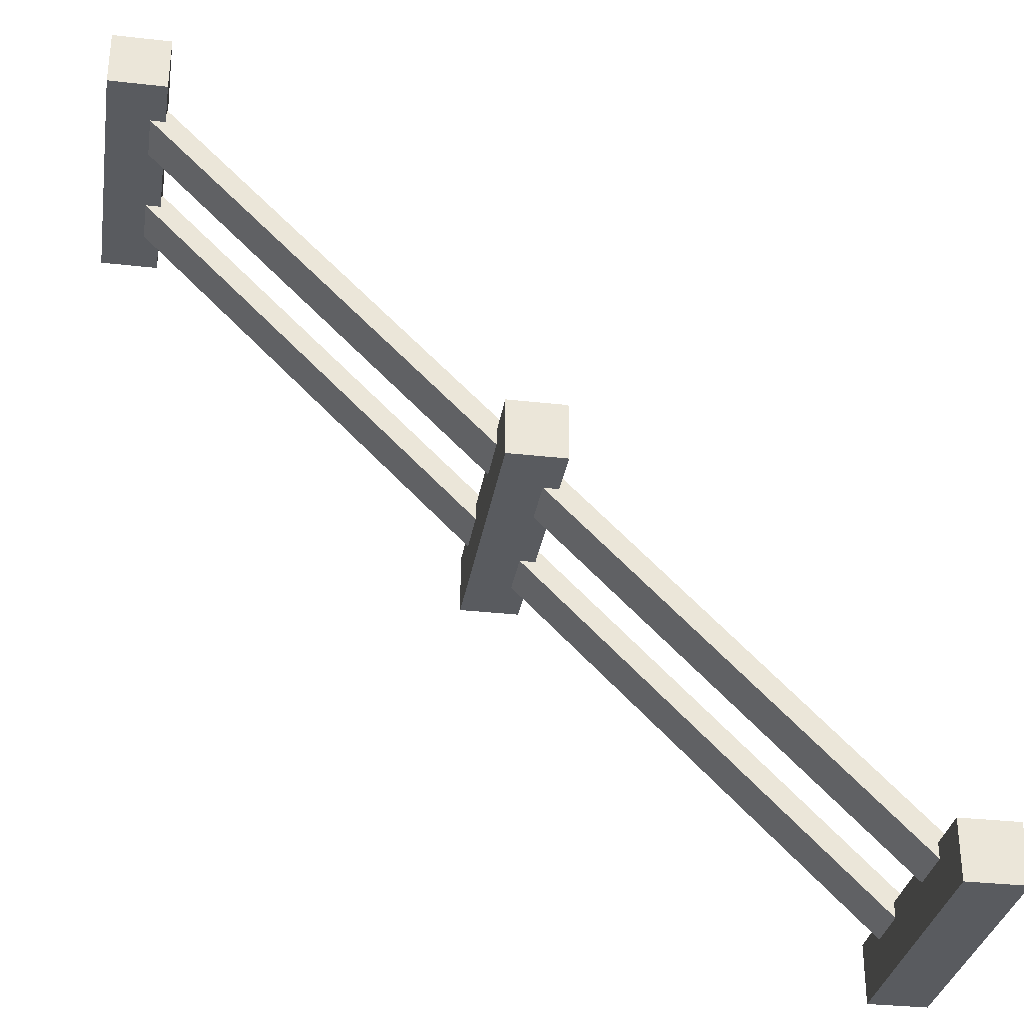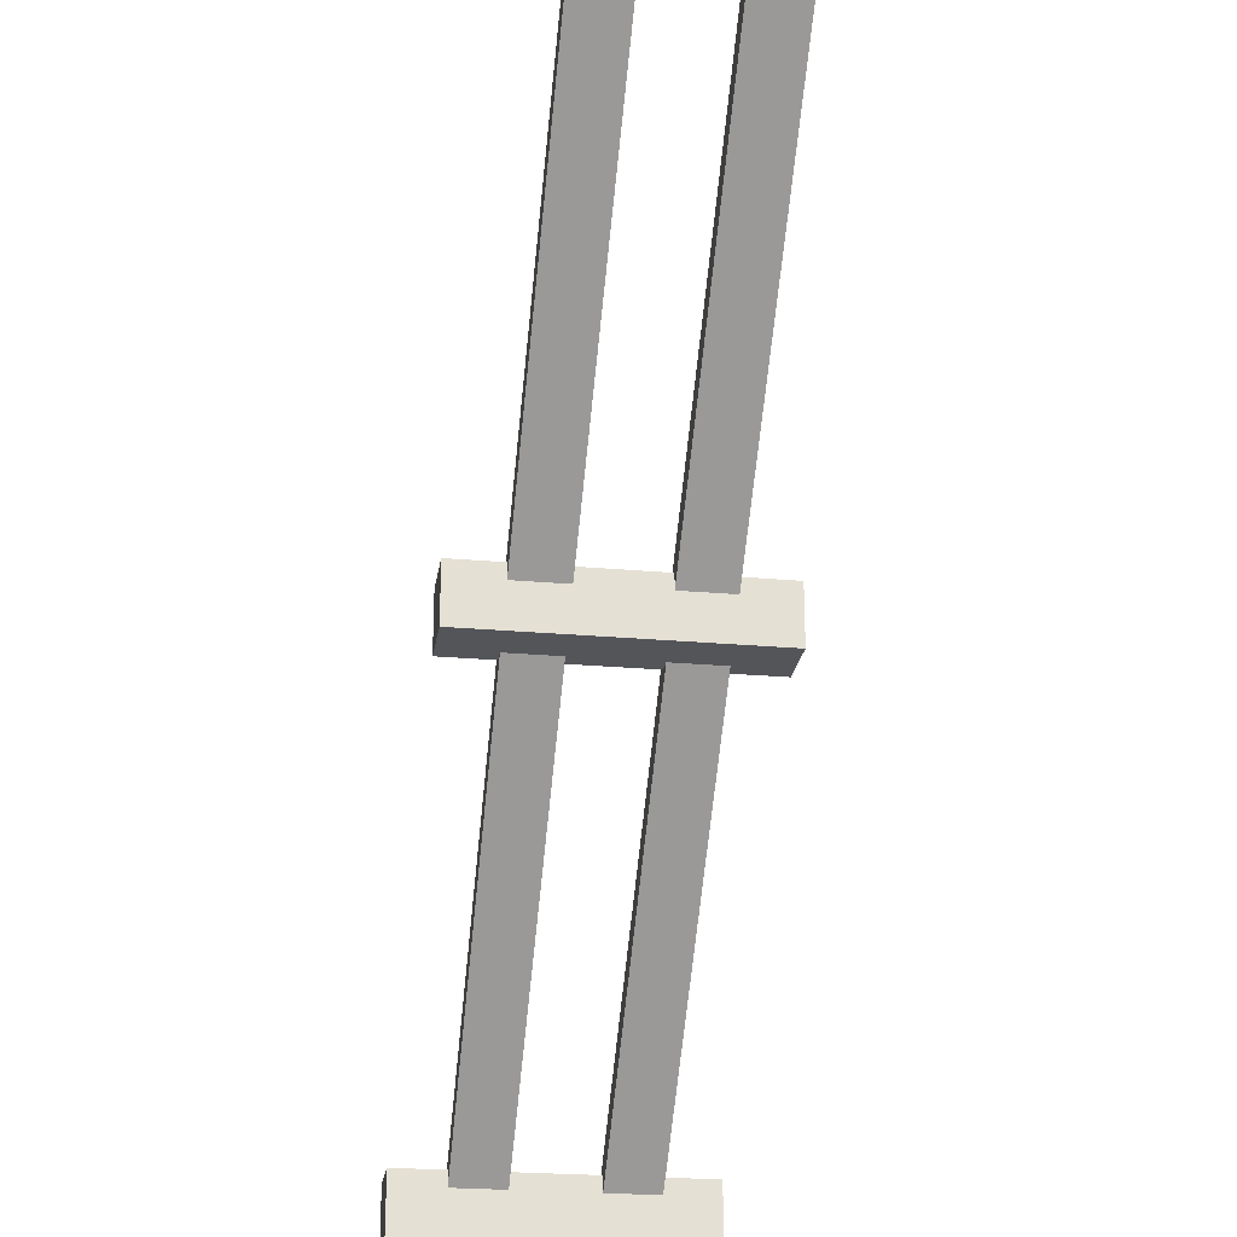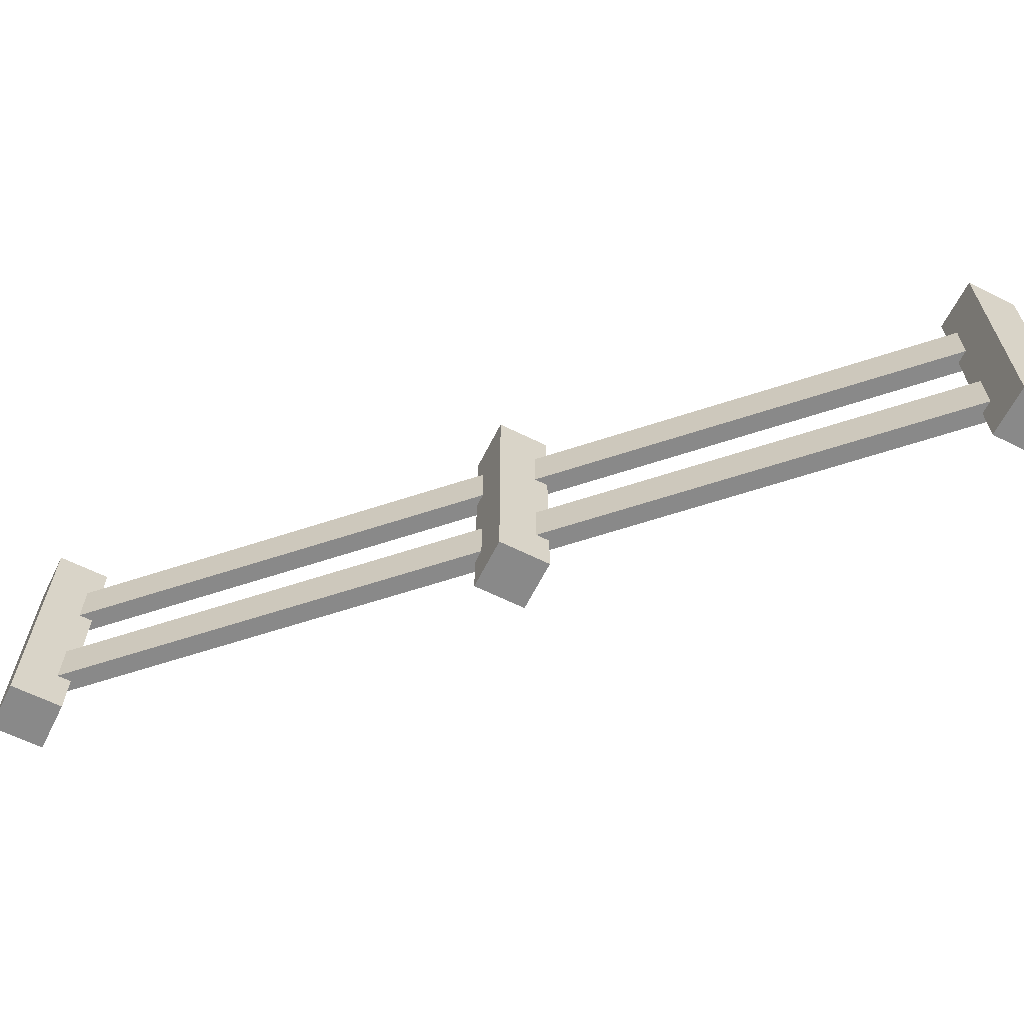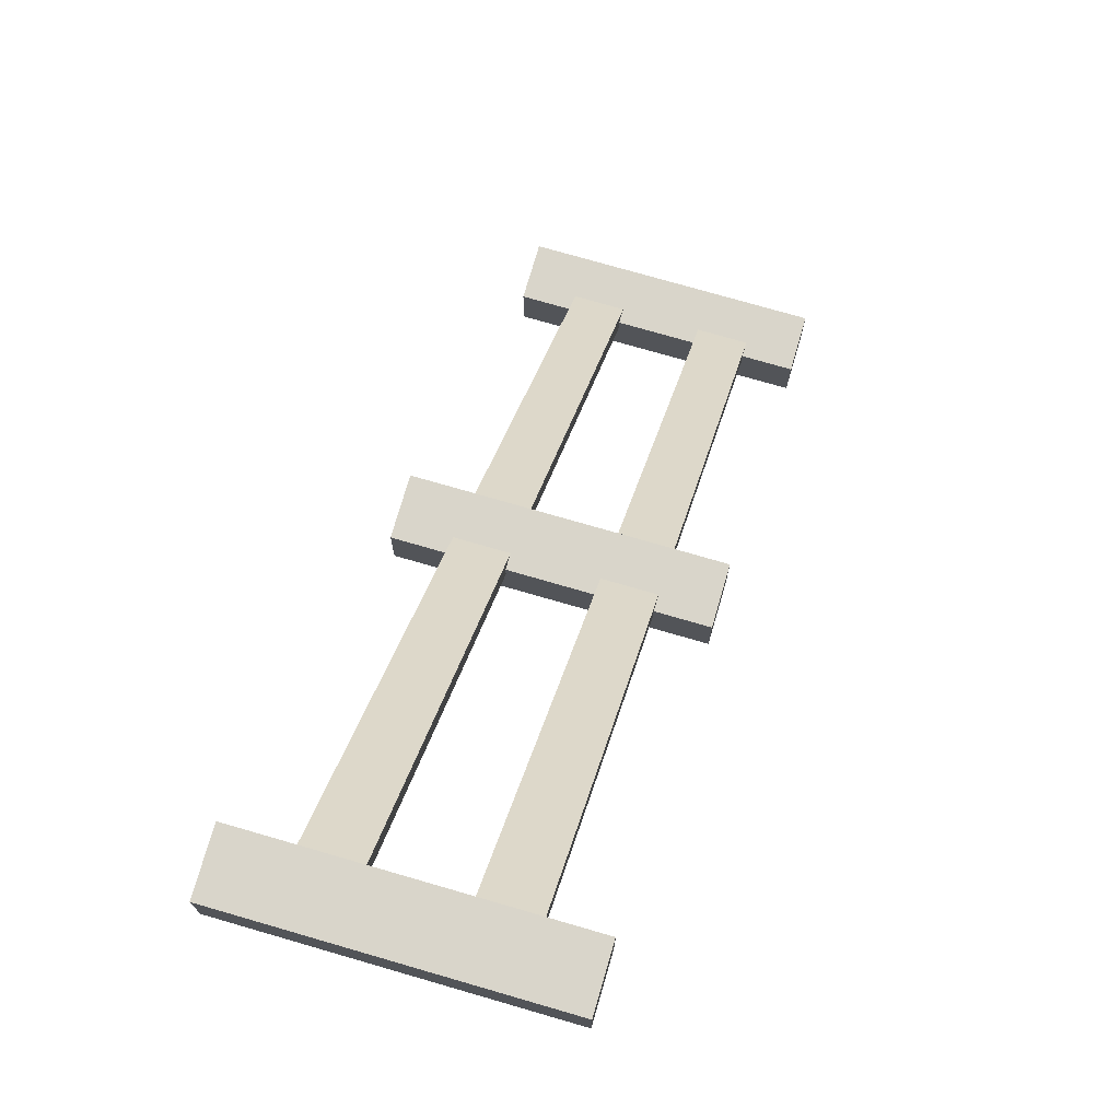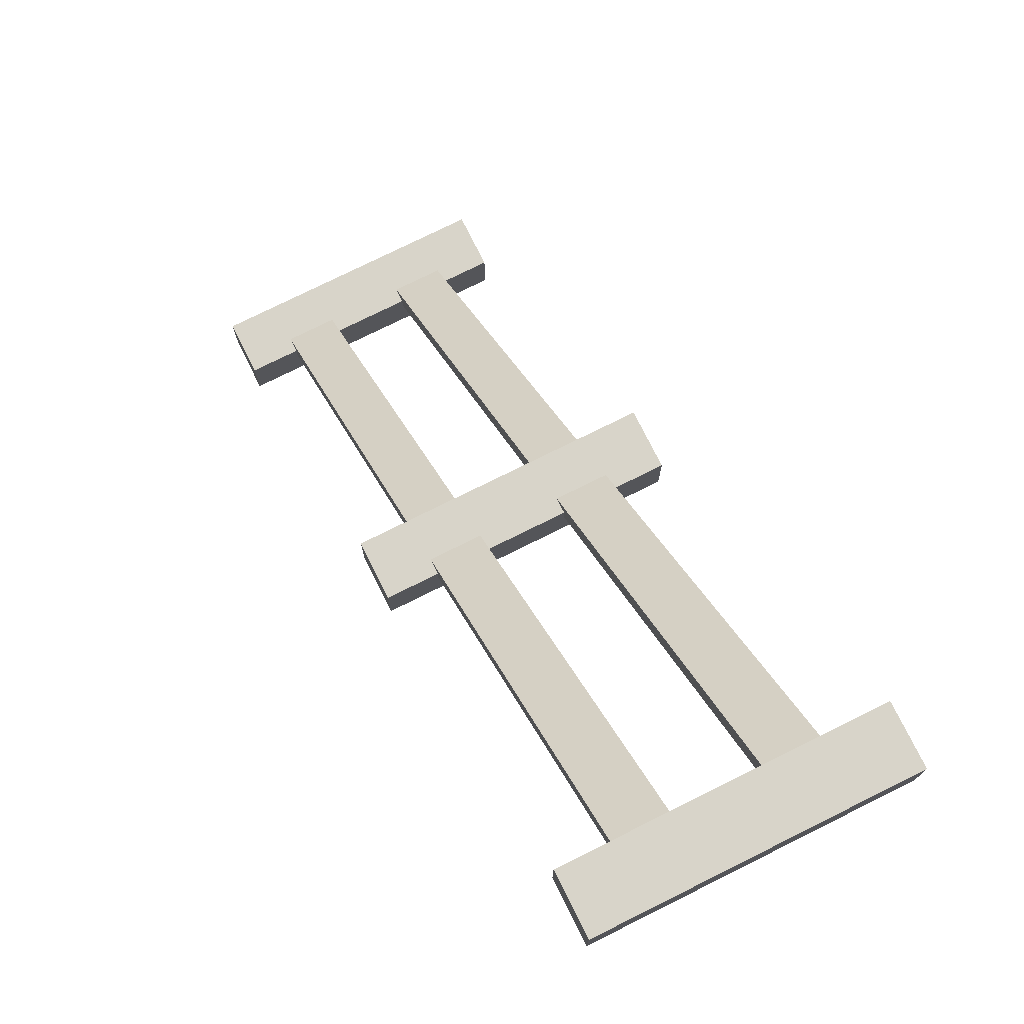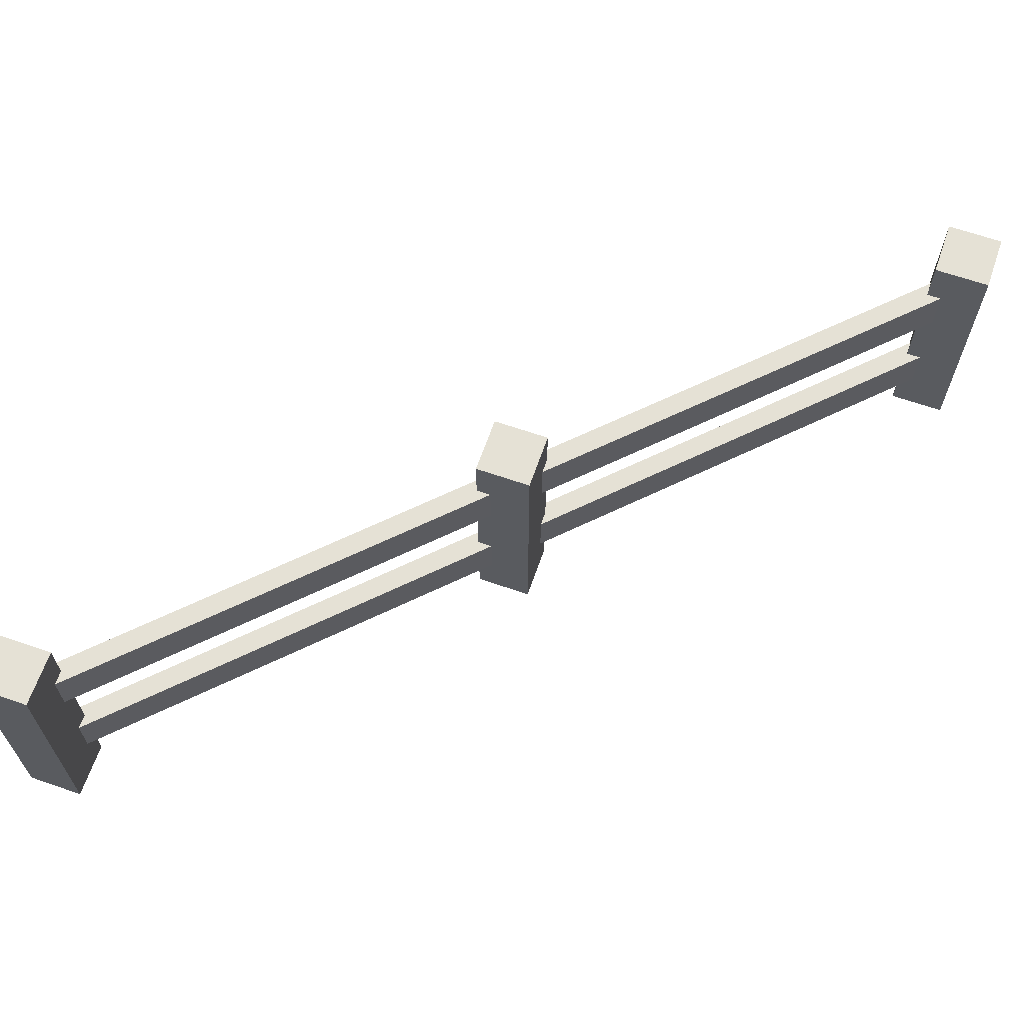
<metadata>
{"format":"obj","ext":"obj","renderer":"f3d","projection":"perspective","resolution":1024,"background":"white","views":[{"elev":-32.0,"azim":170.9,"up":"+Z"},{"elev":-24.0,"azim":81.5,"up":"+Z"},{"elev":-63.0,"azim":-26.6,"up":"+Y"},{"elev":74.4,"azim":106.2,"up":"+Z"},{"elev":75.5,"azim":63.5,"up":"+Z"},{"elev":65.0,"azim":-70.8,"up":"+Y"}]}
</metadata>
<code>
g fence_simpleDiagonalCenter
v 0.4483 0.1242 0.43
v 0.43 0.1242 0.43
v 0.035 0.1242 0.01669
v 0.43 0.1242 0.4483
v 0.035 0.1242 0.035
v 0.01669 0.1242 0.035
v -0.01669 0.2829 -0.035
v -0.035 0.2829 -0.035
v -0.43 0.2829 -0.4483
v -0.035 0.2829 -0.01669
v -0.43 0.2829 -0.43
v -0.4483 0.2829 -0.43
v 0.43 0.0621 0.4483
v 0.43 0.0621 0.43
v 0.01669 0.0621 0.035
v 0.035 0.0621 0.035
v 0.035 0.0621 0.01669
v 0.4483 0.0621 0.43
v -0.43 0.1242 -0.43
v -0.4483 0.1242 -0.43
v -0.43 0.2208 -0.43
v -0.4483 0.2208 -0.43
v -0.5 0.345 -0.43
v -0.4483 0.0621 -0.43
v -0.5 0 -0.43
v -0.43 0.0621 -0.43
v -0.43 0 -0.43
v -0.43 0.345 -0.43
v -0.5 0 -0.5
v -0.43 0 -0.5
v -0.5 0.345 -0.5
v -0.43 0.345 -0.5
v 0.5 0 0.5
v 0.5 0 0.43
v 0.43 0 0.5
v 0.43 0 0.43
v 0.5 0.345 0.43
v 0.5 0.345 0.5
v 0.43 0.345 0.43
v 0.43 0.345 0.5
v -0.035 0 -0.035
v -0.035 0.0621 -0.035
v -0.035 0 0.035
v -0.035 0.0621 -0.01669
v -0.035 0.1242 -0.01669
v -0.035 0.2208 -0.01669
v -0.035 0.345 0.035
v -0.035 0.345 -0.035
v -0.035 0.2208 -0.035
v -0.035 0.1242 -0.035
v 0.4483 0.2829 0.43
v 0.43 0.2829 0.43
v 0.035 0.2829 0.01669
v 0.43 0.2829 0.4483
v 0.035 0.2829 0.035
v 0.01669 0.2829 0.035
v -0.43 0.0621 -0.4483
v -0.43 0.2208 -0.4483
v -0.43 0.1242 -0.4483
v 0.43 0.2208 0.43
v 0.4483 0.2208 0.43
v -0.01669 0.2208 -0.035
v 0.035 0.2208 0.035
v 0.01669 0.2208 0.035
v 0.035 0 0.035
v 0.035 0.345 0.035
v 0.035 0.345 -0.035
v -0.01669 0.1242 -0.035
v -0.01669 0.0621 -0.035
v 0.035 0 -0.035
v 0.43 0.2208 0.4483
v 0.035 0.2208 0.01669
f 3 2 1
f 2 3 4
f 4 3 5
f 4 5 6
f 9 8 7
f 8 9 10
f 10 9 11
f 10 11 12
f 15 14 13
f 14 15 16
f 17 14 16
f 14 17 18
f 21 20 19
f 22 20 21
f 23 20 22
f 23 24 20
f 25 24 23
f 25 26 24
f 26 25 27
f 23 22 12
f 23 12 28
f 28 12 11
f 31 30 29
f 30 31 32
f 35 34 33
f 34 35 36
f 39 38 37
f 38 39 40
f 43 42 41
f 42 43 44
f 44 43 45
f 45 43 46
f 46 43 10
f 47 10 43
f 48 10 47
f 10 48 8
f 49 45 46
f 45 49 50
f 53 52 51
f 52 53 54
f 54 53 55
f 54 55 56
f 38 34 37
f 34 38 33
f 32 9 30
f 9 32 28
f 9 28 11
f 57 30 9
f 30 57 27
f 57 9 58
f 57 58 59
f 21 59 58
f 59 21 19
f 27 57 26
f 25 30 27
f 30 25 29
f 60 1 2
f 61 1 60
f 37 1 61
f 37 18 1
f 34 18 37
f 34 14 18
f 14 34 36
f 37 61 51
f 37 51 39
f 39 51 52
f 22 49 46
f 49 22 21
f 58 49 21
f 49 58 62
f 31 28 32
f 28 31 23
f 63 6 5
f 64 6 63
f 47 6 64
f 47 15 6
f 43 15 47
f 43 16 15
f 16 43 65
f 47 64 56
f 47 56 66
f 66 56 55
f 48 66 67
f 66 48 47
f 49 68 50
f 62 68 49
f 67 68 62
f 67 69 68
f 70 69 67
f 70 42 69
f 42 70 41
f 67 62 7
f 67 7 48
f 48 7 8
f 35 14 36
f 14 35 13
f 13 35 4
f 4 35 71
f 71 35 54
f 40 54 35
f 39 54 40
f 54 39 52
f 60 4 71
f 4 60 2
f 29 23 31
f 23 29 25
f 59 50 68
f 50 59 45
f 45 59 19
f 45 19 20
f 38 35 33
f 35 38 40
f 64 60 71
f 60 64 63
f 72 60 63
f 60 72 61
f 67 53 70
f 53 67 66
f 53 66 55
f 17 70 53
f 70 17 65
f 17 53 72
f 17 72 3
f 63 3 72
f 3 63 5
f 65 17 16
f 24 42 44
f 42 24 26
f 57 42 26
f 42 57 69
f 43 70 65
f 70 43 41
f 53 61 72
f 61 53 51
f 7 58 9
f 58 7 62
f 45 24 44
f 24 45 20
f 68 57 59
f 57 68 69
f 71 56 64
f 56 71 54
f 10 22 46
f 22 10 12
f 3 18 17
f 18 3 1
f 13 6 15
f 6 13 4

</code>
